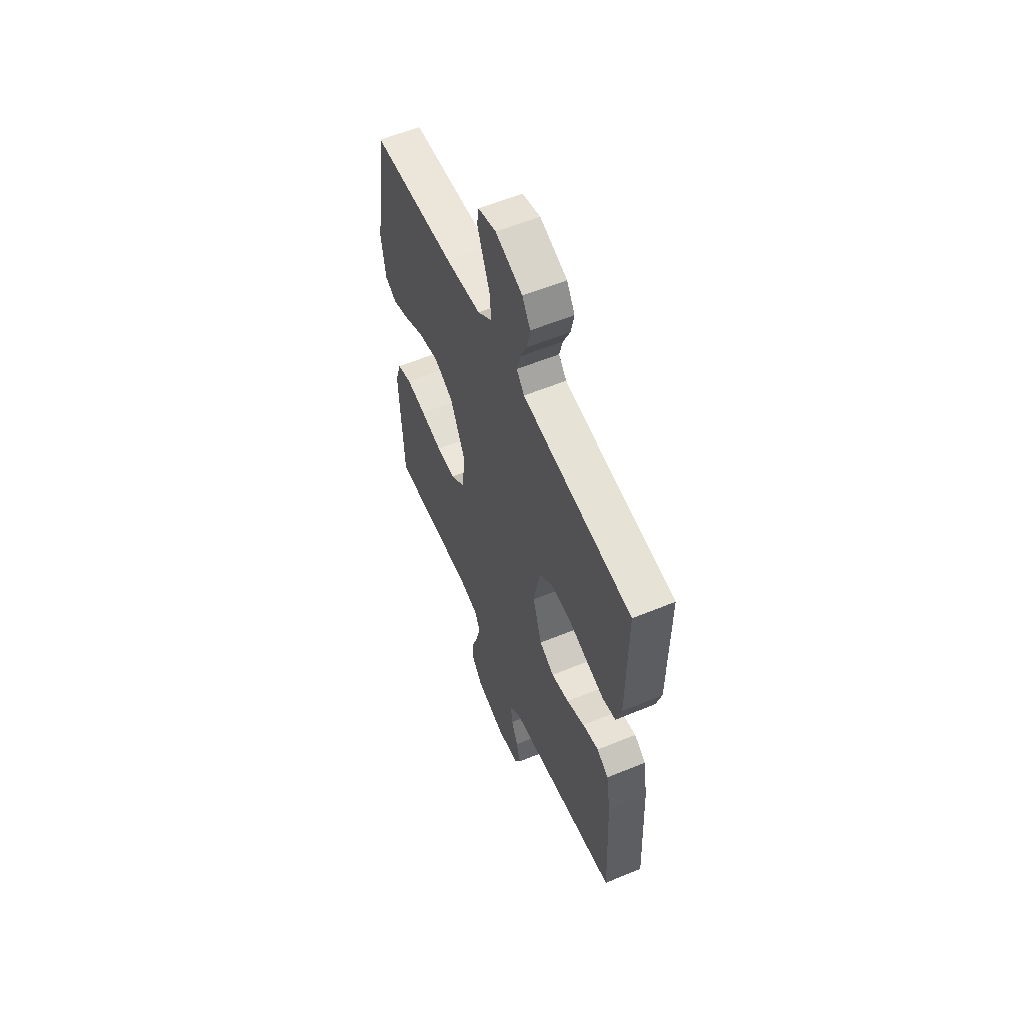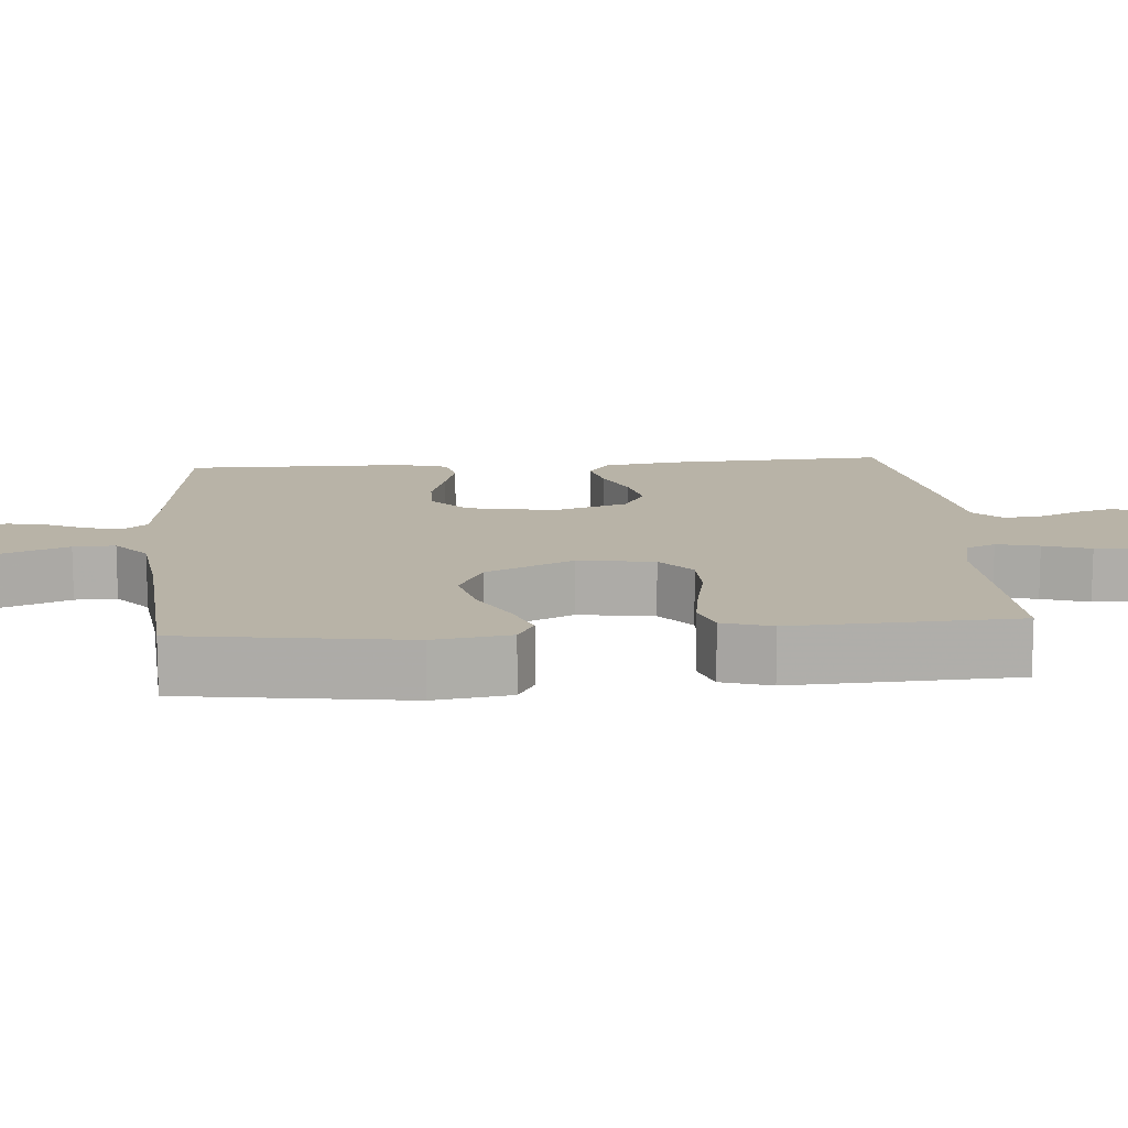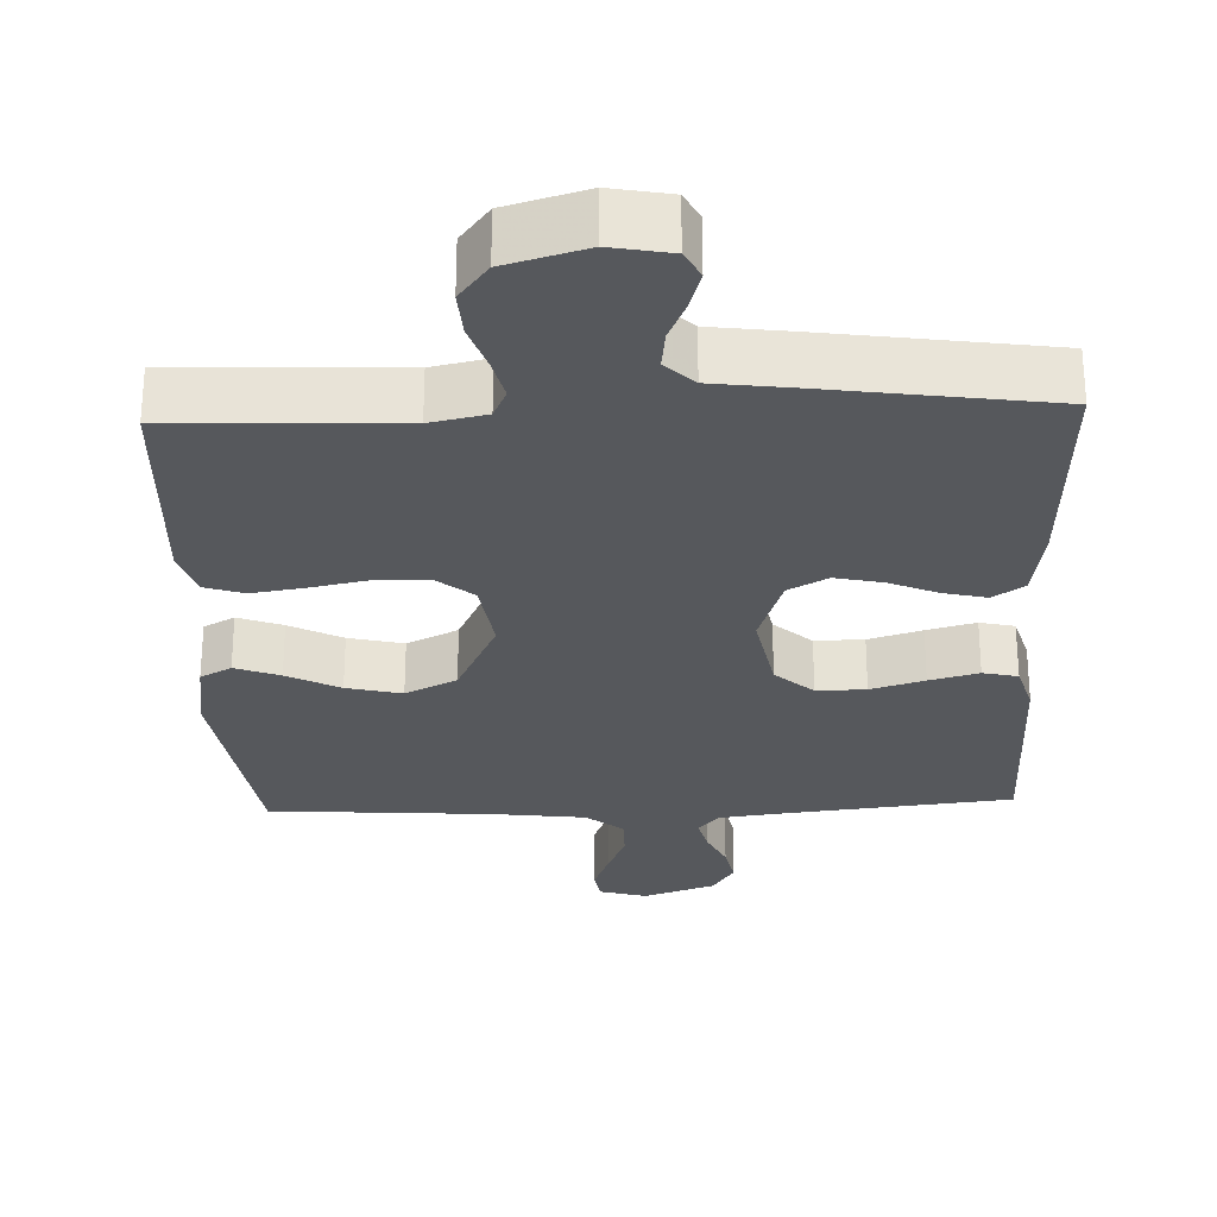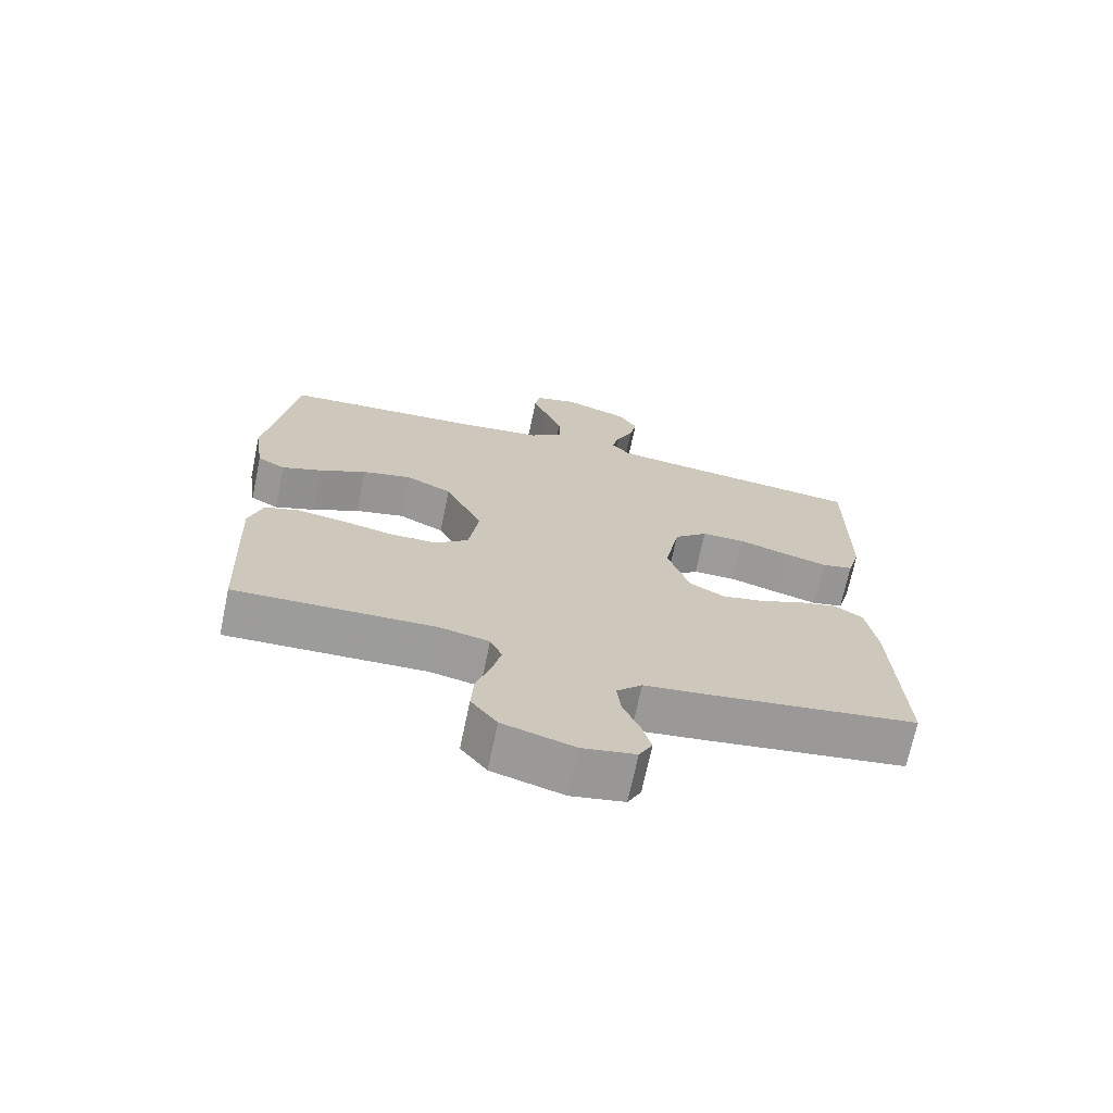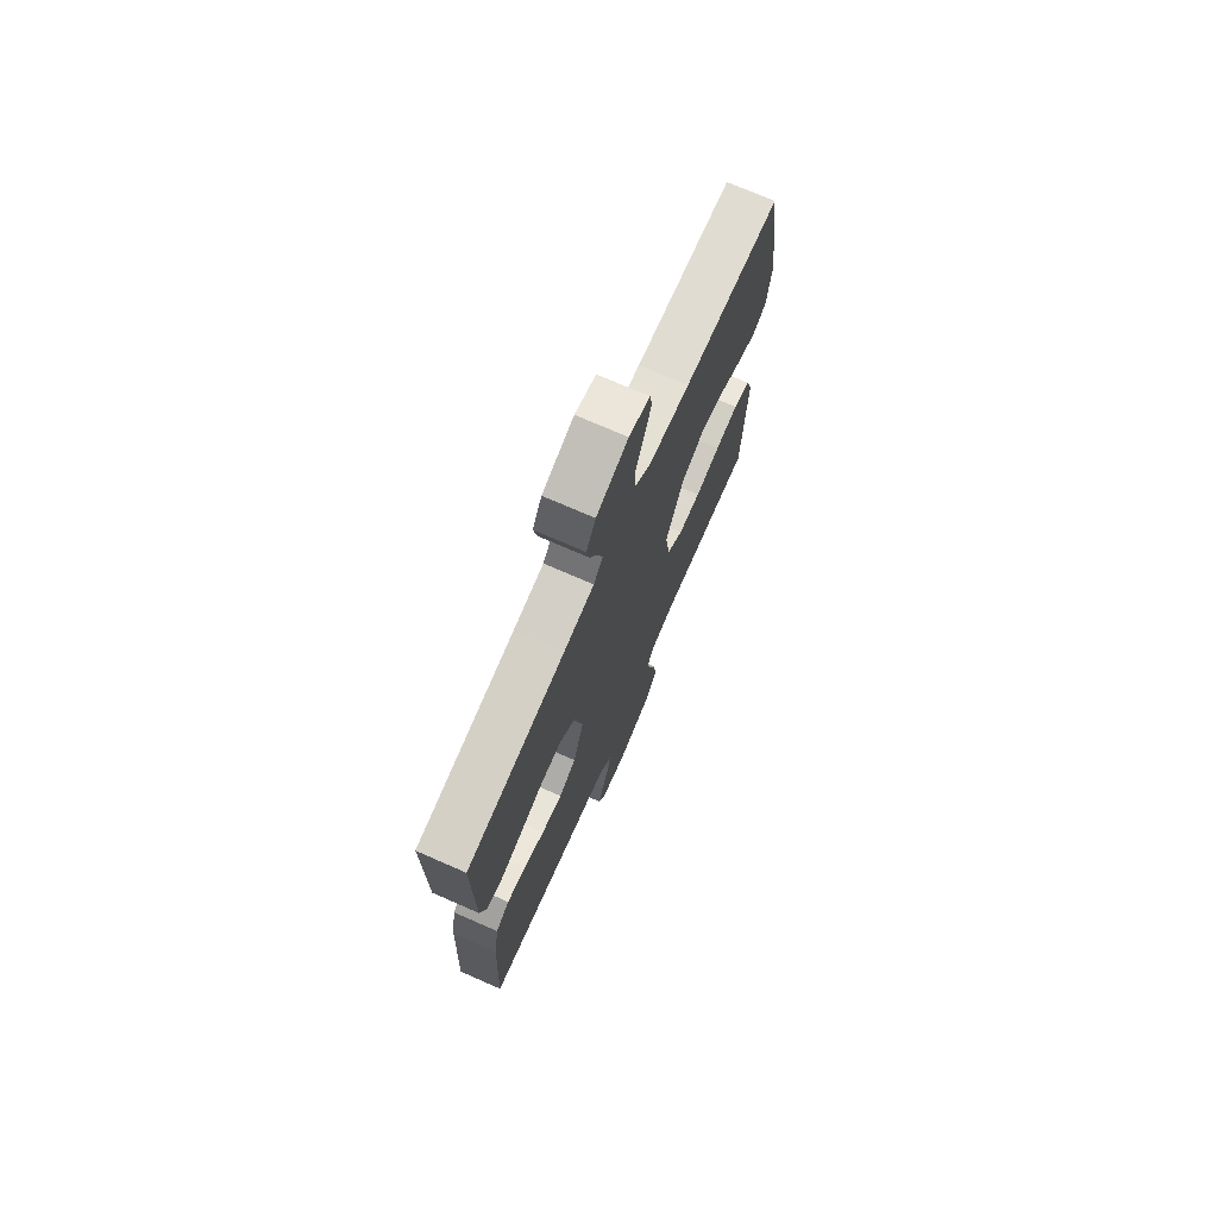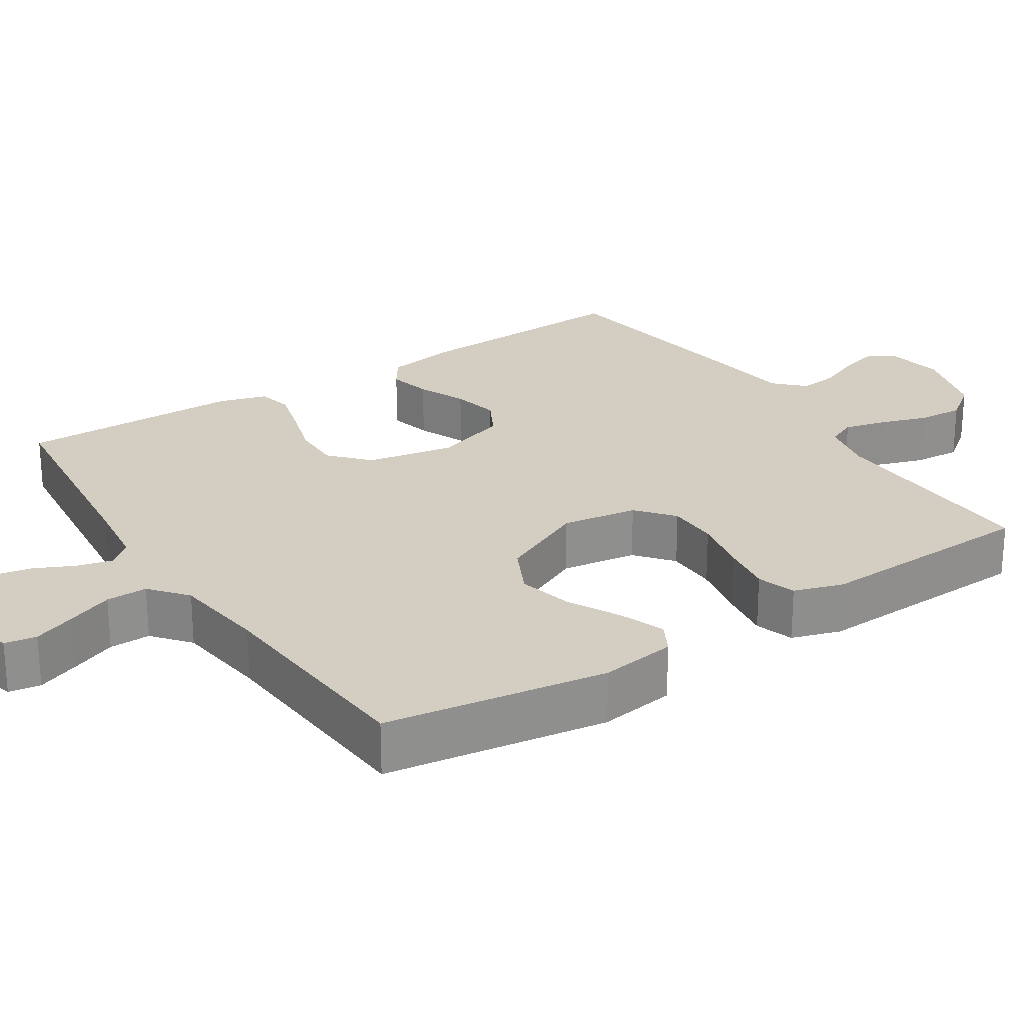
<metadata>
{"format":"obj","ext":"obj","renderer":"f3d","projection":"perspective","resolution":1024,"background":"white","views":[{"elev":57.9,"azim":-113.2,"up":"+Z"},{"elev":12.8,"azim":85.3,"up":"+Y"},{"elev":-28.0,"azim":-177.8,"up":"+Y"},{"elev":-70.2,"azim":168.2,"up":"+Z"},{"elev":73.2,"azim":-66.4,"up":"+Z"},{"elev":25.0,"azim":57.0,"up":"+Y"}]}
</metadata>
<code>
v -0.5 0.07 0.5
v -0.2 0.07 0.533
v -0.106 0.07 0.545
v -0.078 0.07 0.578
v -0.09 0.07 0.625
v -0.115 0.07 0.679
v -0.126 0.07 0.733
v -0.097 0.07 0.78
v 0 0.07 0.814
v 0.064 0.07 0.796
v 0.071 0.07 0.753
v 0.049 0.07 0.696
v 0.024 0.07 0.634
v 0.023 0.07 0.578
v 0.073 0.07 0.537
v 0.2 0.07 0.521
v 0.5 0.07 0.5
v 0.544 0.07 0.2
v 0.529 0.07 0.097
v 0.487 0.07 0.074
v 0.427 0.07 0.097
v 0.356 0.07 0.134
v 0.282 0.07 0.152
v 0.213 0.07 0.118
v 0.157 0.07 0
v 0.172 0.07 -0.102
v 0.222 0.07 -0.143
v 0.291 0.07 -0.144
v 0.369 0.07 -0.128
v 0.44 0.07 -0.117
v 0.492 0.07 -0.134
v 0.513 0.07 -0.2
v 0.5 0.07 -0.5
v 0.2 0.07 -0.489
v 0.125 0.07 -0.505
v 0.107 0.07 -0.545
v 0.121 0.07 -0.602
v 0.142 0.07 -0.665
v 0.146 0.07 -0.727
v 0.107 0.07 -0.778
v 0 0.07 -0.809
v -0.08 0.07 -0.794
v -0.1 0.07 -0.756
v -0.085 0.07 -0.704
v -0.061 0.07 -0.648
v -0.055 0.07 -0.596
v -0.093 0.07 -0.558
v -0.2 0.07 -0.544
v -0.5 0.07 -0.5
v -0.486 0.07 -0.2
v -0.47 0.07 -0.101
v -0.428 0.07 -0.073
v -0.37 0.07 -0.087
v -0.305 0.07 -0.115
v -0.241 0.07 -0.129
v -0.188 0.07 -0.1
v -0.155 0.07 0
v -0.177 0.07 0.118
v -0.228 0.07 0.164
v -0.294 0.07 0.163
v -0.366 0.07 0.141
v -0.432 0.07 0.123
v -0.479 0.07 0.134
v -0.498 0.07 0.2
v -0.5 0 0.5
v -0.2 0 0.533
v -0.106 0 0.545
v -0.078 0 0.578
v -0.09 0 0.625
v -0.115 0 0.679
v -0.126 0 0.733
v -0.097 0 0.78
v 0 0 0.814
v 0.064 0 0.796
v 0.071 0 0.753
v 0.049 0 0.696
v 0.024 0 0.634
v 0.023 0 0.578
v 0.073 0 0.537
v 0.2 0 0.521
v 0.5 0 0.5
v 0.544 0 0.2
v 0.529 0 0.097
v 0.487 0 0.074
v 0.427 0 0.097
v 0.356 0 0.134
v 0.282 0 0.152
v 0.213 0 0.118
v 0.157 0 0
v 0.172 0 -0.102
v 0.222 0 -0.143
v 0.291 0 -0.144
v 0.369 0 -0.128
v 0.44 0 -0.117
v 0.492 0 -0.134
v 0.513 0 -0.2
v 0.5 0 -0.5
v 0.2 0 -0.489
v 0.125 0 -0.505
v 0.107 0 -0.545
v 0.121 0 -0.602
v 0.142 0 -0.665
v 0.146 0 -0.727
v 0.107 0 -0.778
v 0 0 -0.809
v -0.08 0 -0.794
v -0.1 0 -0.756
v -0.085 0 -0.704
v -0.061 0 -0.648
v -0.055 0 -0.596
v -0.093 0 -0.558
v -0.2 0 -0.544
v -0.5 0 -0.5
v -0.486 0 -0.2
v -0.47 0 -0.101
v -0.428 0 -0.073
v -0.37 0 -0.087
v -0.305 0 -0.115
v -0.241 0 -0.129
v -0.188 0 -0.1
v -0.155 0 0
v -0.177 0 0.118
v -0.228 0 0.164
v -0.294 0 0.163
v -0.366 0 0.141
v -0.432 0 0.123
v -0.479 0 0.134
v -0.498 0 0.2
f 63 64 1 2
f 60 61 62 63
f 60 63 2 3
f 59 60 3 4
f 58 59 4
f 57 58 4
f 51 52 53 54
f 51 54 55
f 50 51 55
f 47 48 49 50
f 47 50 55
f 46 47 55 56
f 42 43 44 45
f 40 41 42 45
f 40 45 46
f 37 38 39 40
f 36 37 40 46
f 35 36 46 56
f 31 32 33 34
f 28 29 30 31
f 28 31 34 35
f 19 20 21 22
f 19 22 23
f 16 17 18 19
f 15 16 19 23
f 14 15 23 24
f 10 11 12 13
f 8 9 10 13
f 8 13 14
f 5 6 7 8
f 4 5 8 14
f 57 4 14 24
f 27 28 35
f 26 27 35 56
f 25 26 56 57
f 24 25 57
f 66 65 128 127
f 127 126 125 124
f 67 66 127 124
f 68 67 124 123
f 68 123 122
f 68 122 121
f 118 117 116 115
f 119 118 115
f 119 115 114
f 114 113 112 111
f 119 114 111
f 120 119 111 110
f 109 108 107 106
f 109 106 105 104
f 110 109 104
f 104 103 102 101
f 110 104 101 100
f 120 110 100 99
f 98 97 96 95
f 95 94 93 92
f 99 98 95 92
f 86 85 84 83
f 87 86 83
f 83 82 81 80
f 87 83 80 79
f 88 87 79 78
f 77 76 75 74
f 77 74 73 72
f 78 77 72
f 72 71 70 69
f 78 72 69 68
f 88 78 68 121
f 99 92 91
f 120 99 91 90
f 121 120 90 89
f 121 89 88
f 1 65 66 2
f 2 66 67 3
f 3 67 68 4
f 4 68 69 5
f 5 69 70 6
f 6 70 71 7
f 7 71 72 8
f 8 72 73 9
f 9 73 74 10
f 10 74 75 11
f 11 75 76 12
f 12 76 77 13
f 13 77 78 14
f 14 78 79 15
f 15 79 80 16
f 16 80 81 17
f 17 81 82 18
f 18 82 83 19
f 19 83 84 20
f 20 84 85 21
f 21 85 86 22
f 22 86 87 23
f 23 87 88 24
f 24 88 89 25
f 25 89 90 26
f 26 90 91 27
f 27 91 92 28
f 28 92 93 29
f 29 93 94 30
f 30 94 95 31
f 31 95 96 32
f 32 96 97 33
f 33 97 98 34
f 34 98 99 35
f 35 99 100 36
f 36 100 101 37
f 37 101 102 38
f 38 102 103 39
f 39 103 104 40
f 40 104 105 41
f 41 105 106 42
f 42 106 107 43
f 43 107 108 44
f 44 108 109 45
f 45 109 110 46
f 46 110 111 47
f 47 111 112 48
f 48 112 113 49
f 49 113 114 50
f 50 114 115 51
f 51 115 116 52
f 52 116 117 53
f 53 117 118 54
f 54 118 119 55
f 55 119 120 56
f 56 120 121 57
f 57 121 122 58
f 58 122 123 59
f 59 123 124 60
f 60 124 125 61
f 61 125 126 62
f 62 126 127 63
f 63 127 128 64
f 64 128 65 1

</code>
